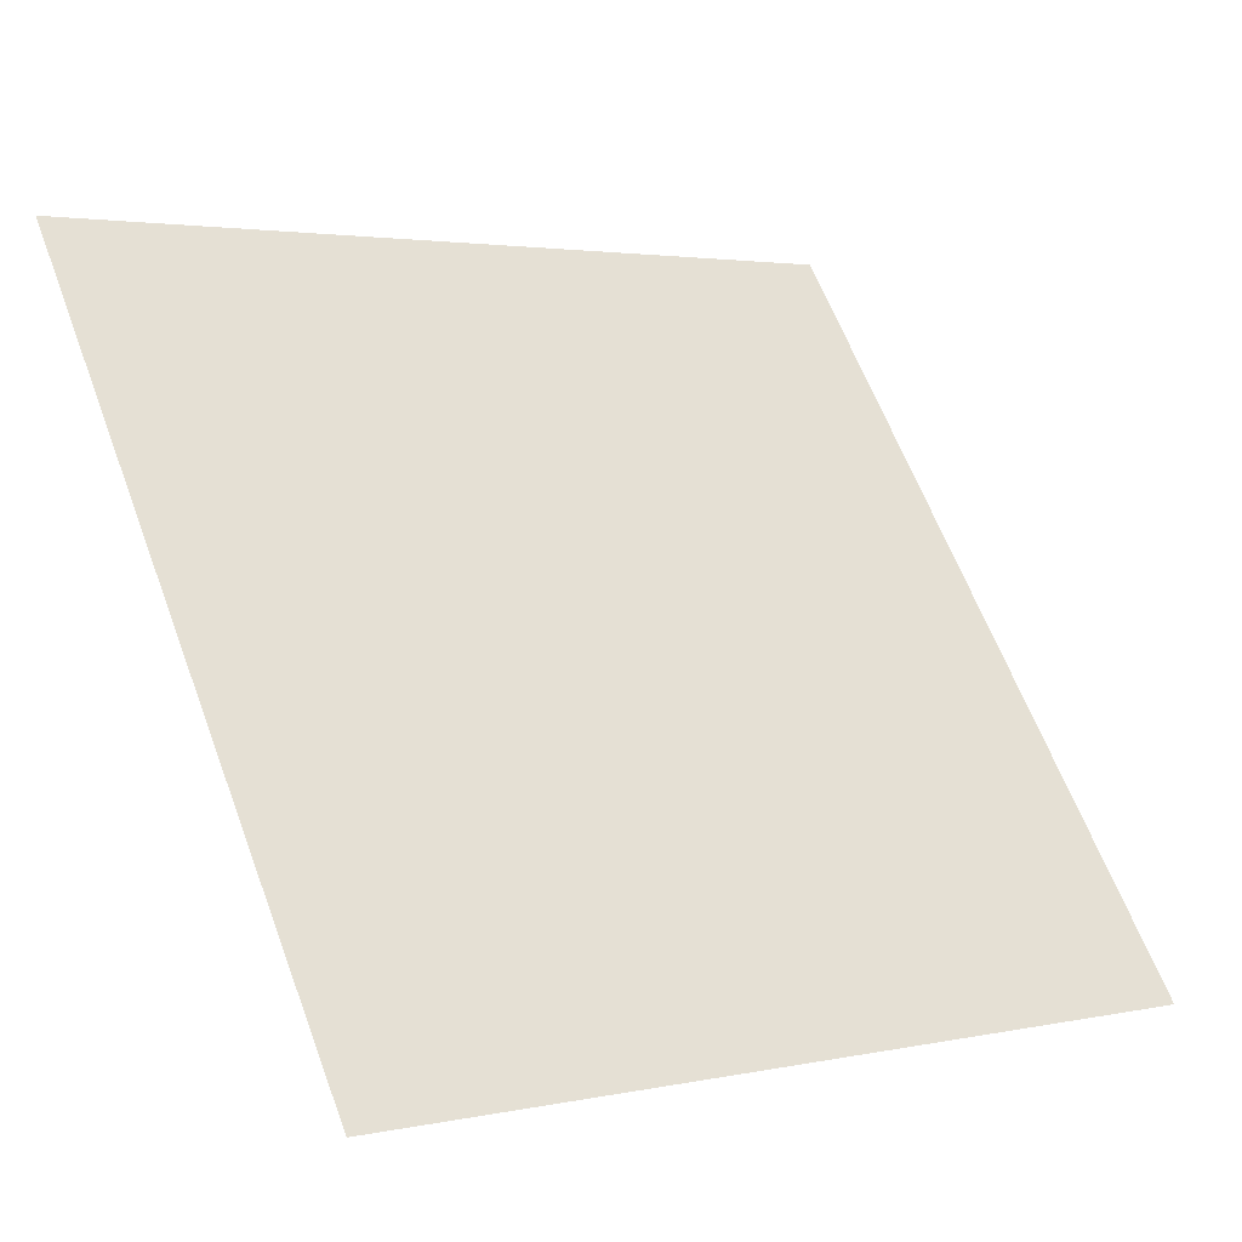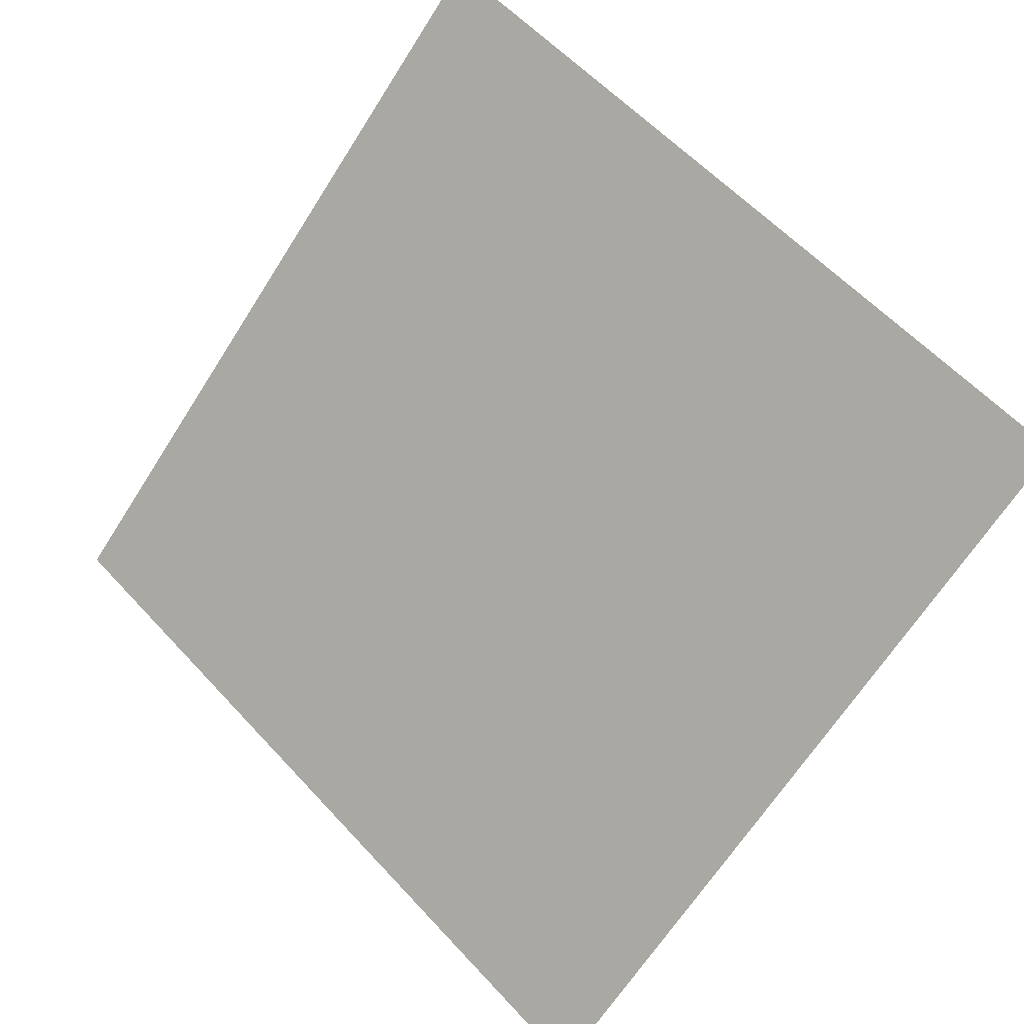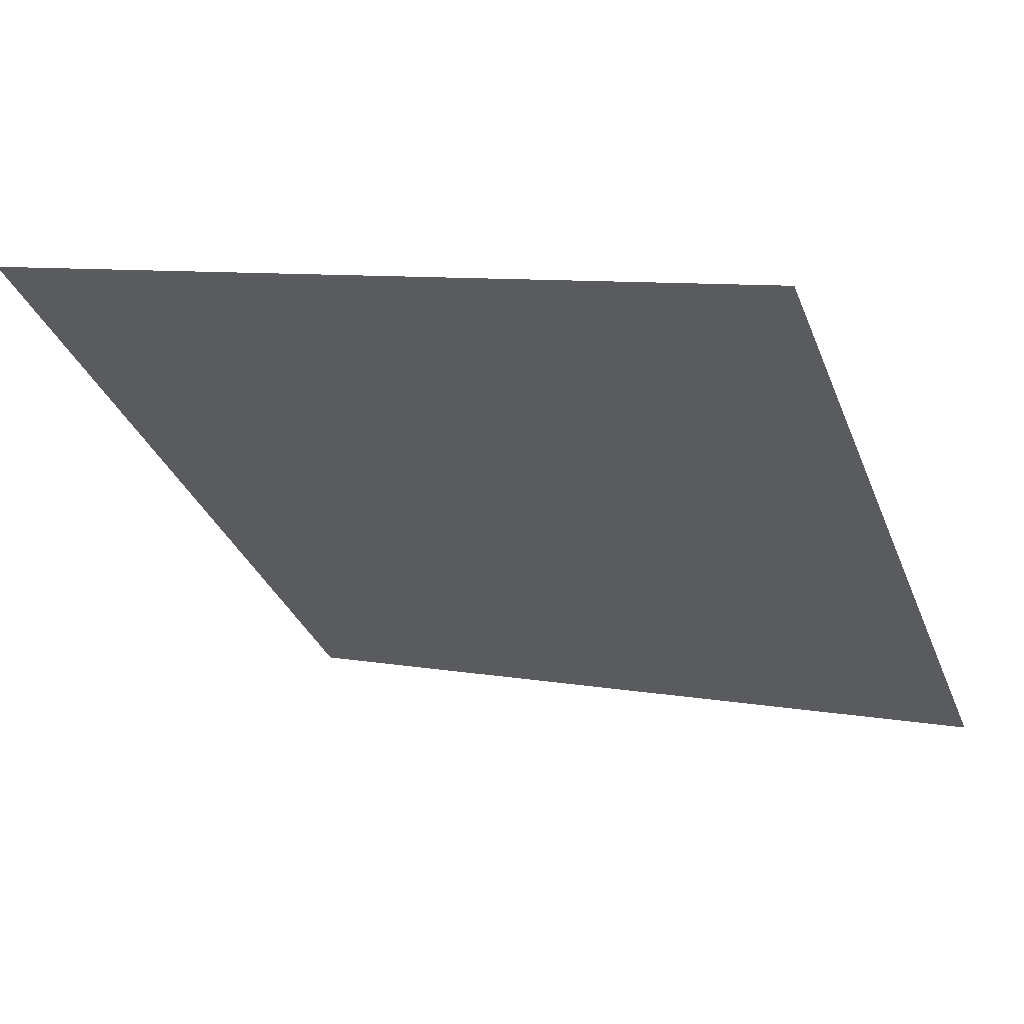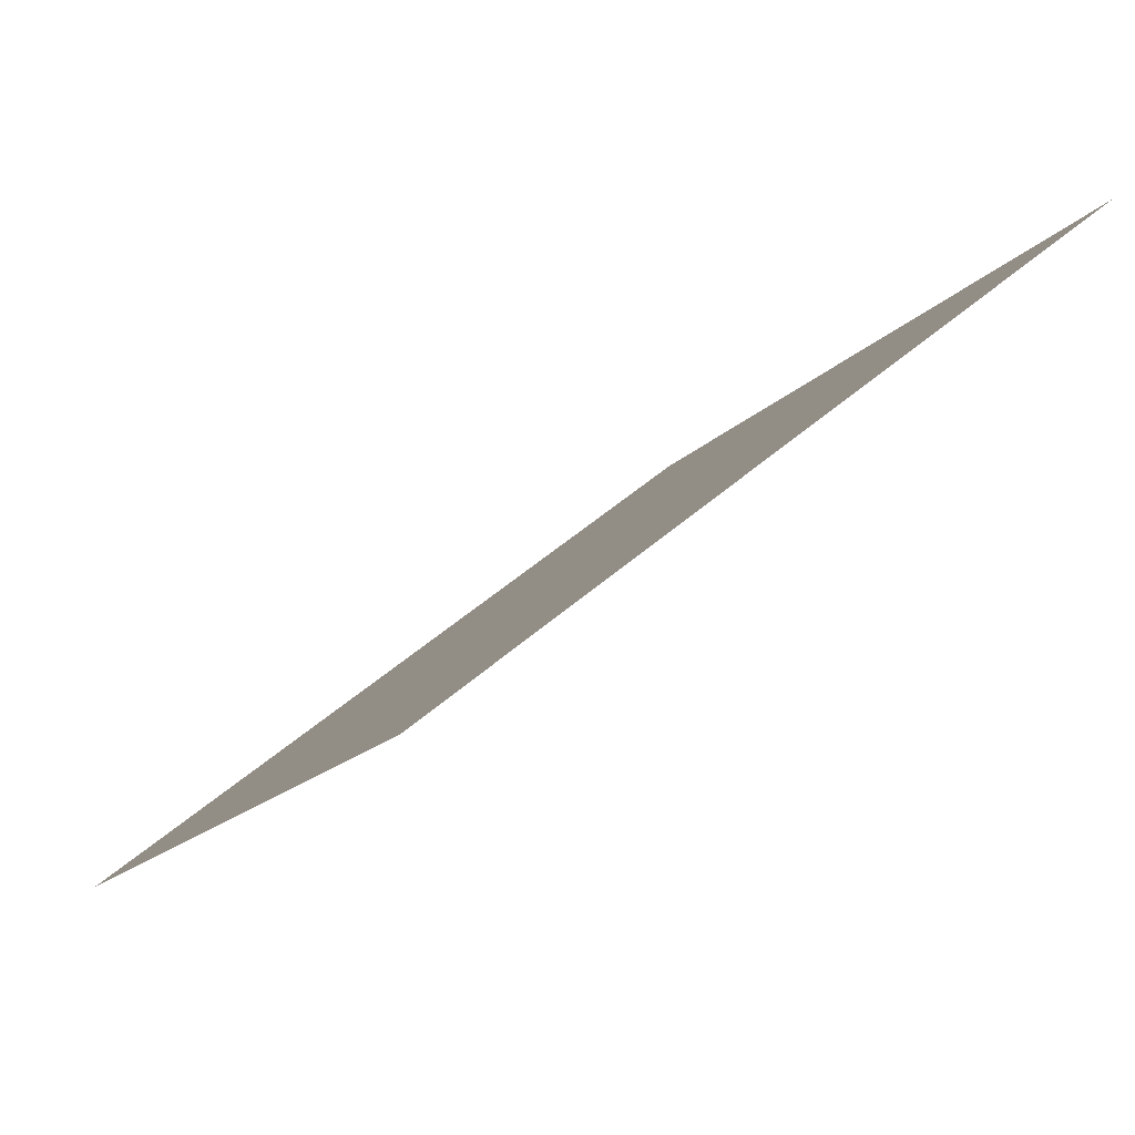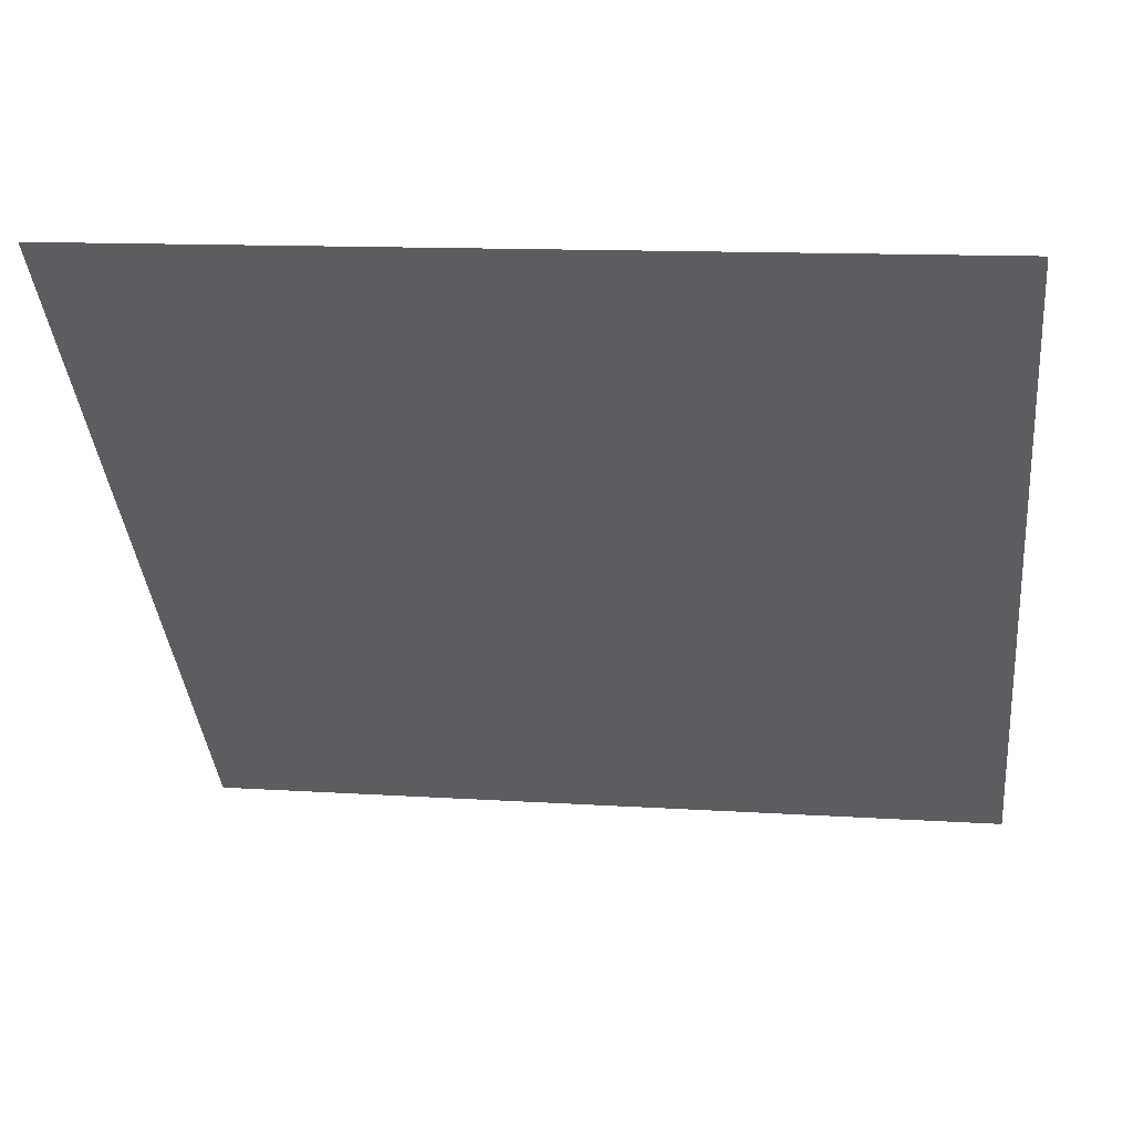
<metadata>
{"format":"obj","ext":"obj","renderer":"f3d","projection":"perspective","resolution":1024,"background":"white","views":[{"elev":3.6,"azim":-37.6,"up":"+Z"},{"elev":-67.7,"azim":58.1,"up":"+Y"},{"elev":5.8,"azim":26.0,"up":"+Y"},{"elev":46.7,"azim":133.5,"up":"+Z"},{"elev":15.9,"azim":-172.7,"up":"+Z"}]}
</metadata>
<code>
v -0.1968 1.003 0.7928
v -0.2033 1.003 0.7929
v -0.2032 1.007 0.7981
v -0.1967 1.007 0.7981
f 4 3 2 1

</code>
